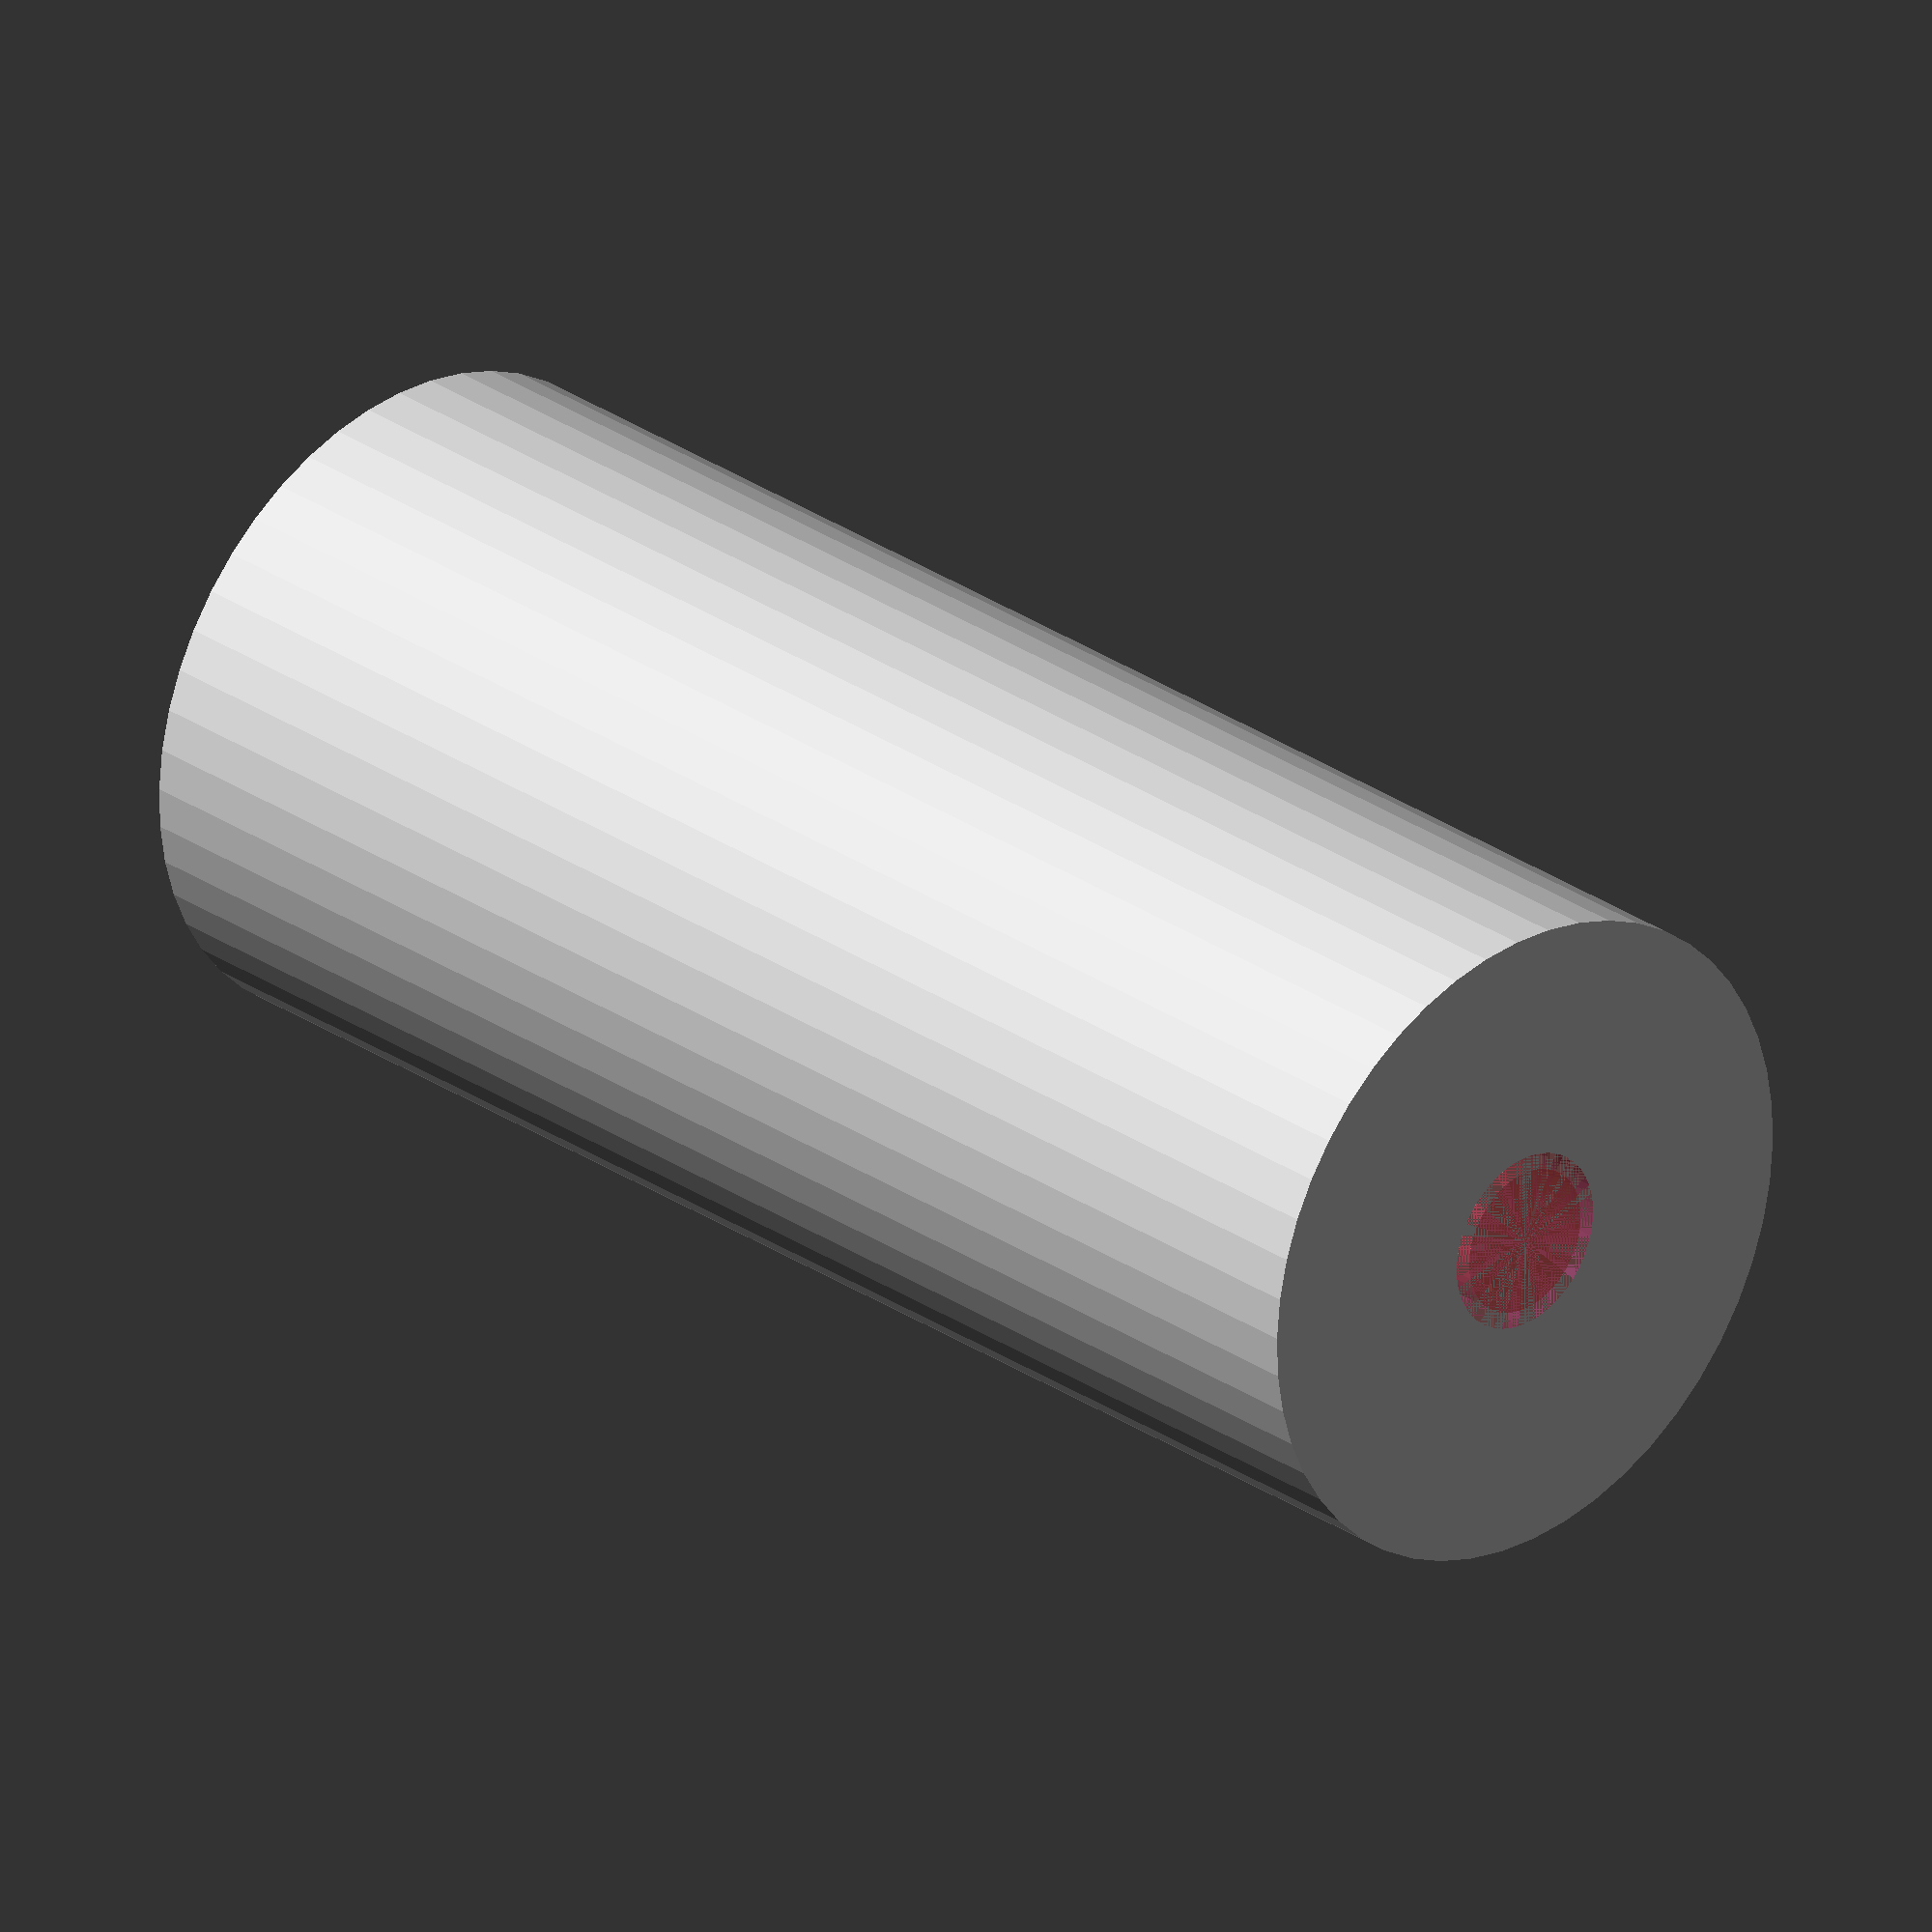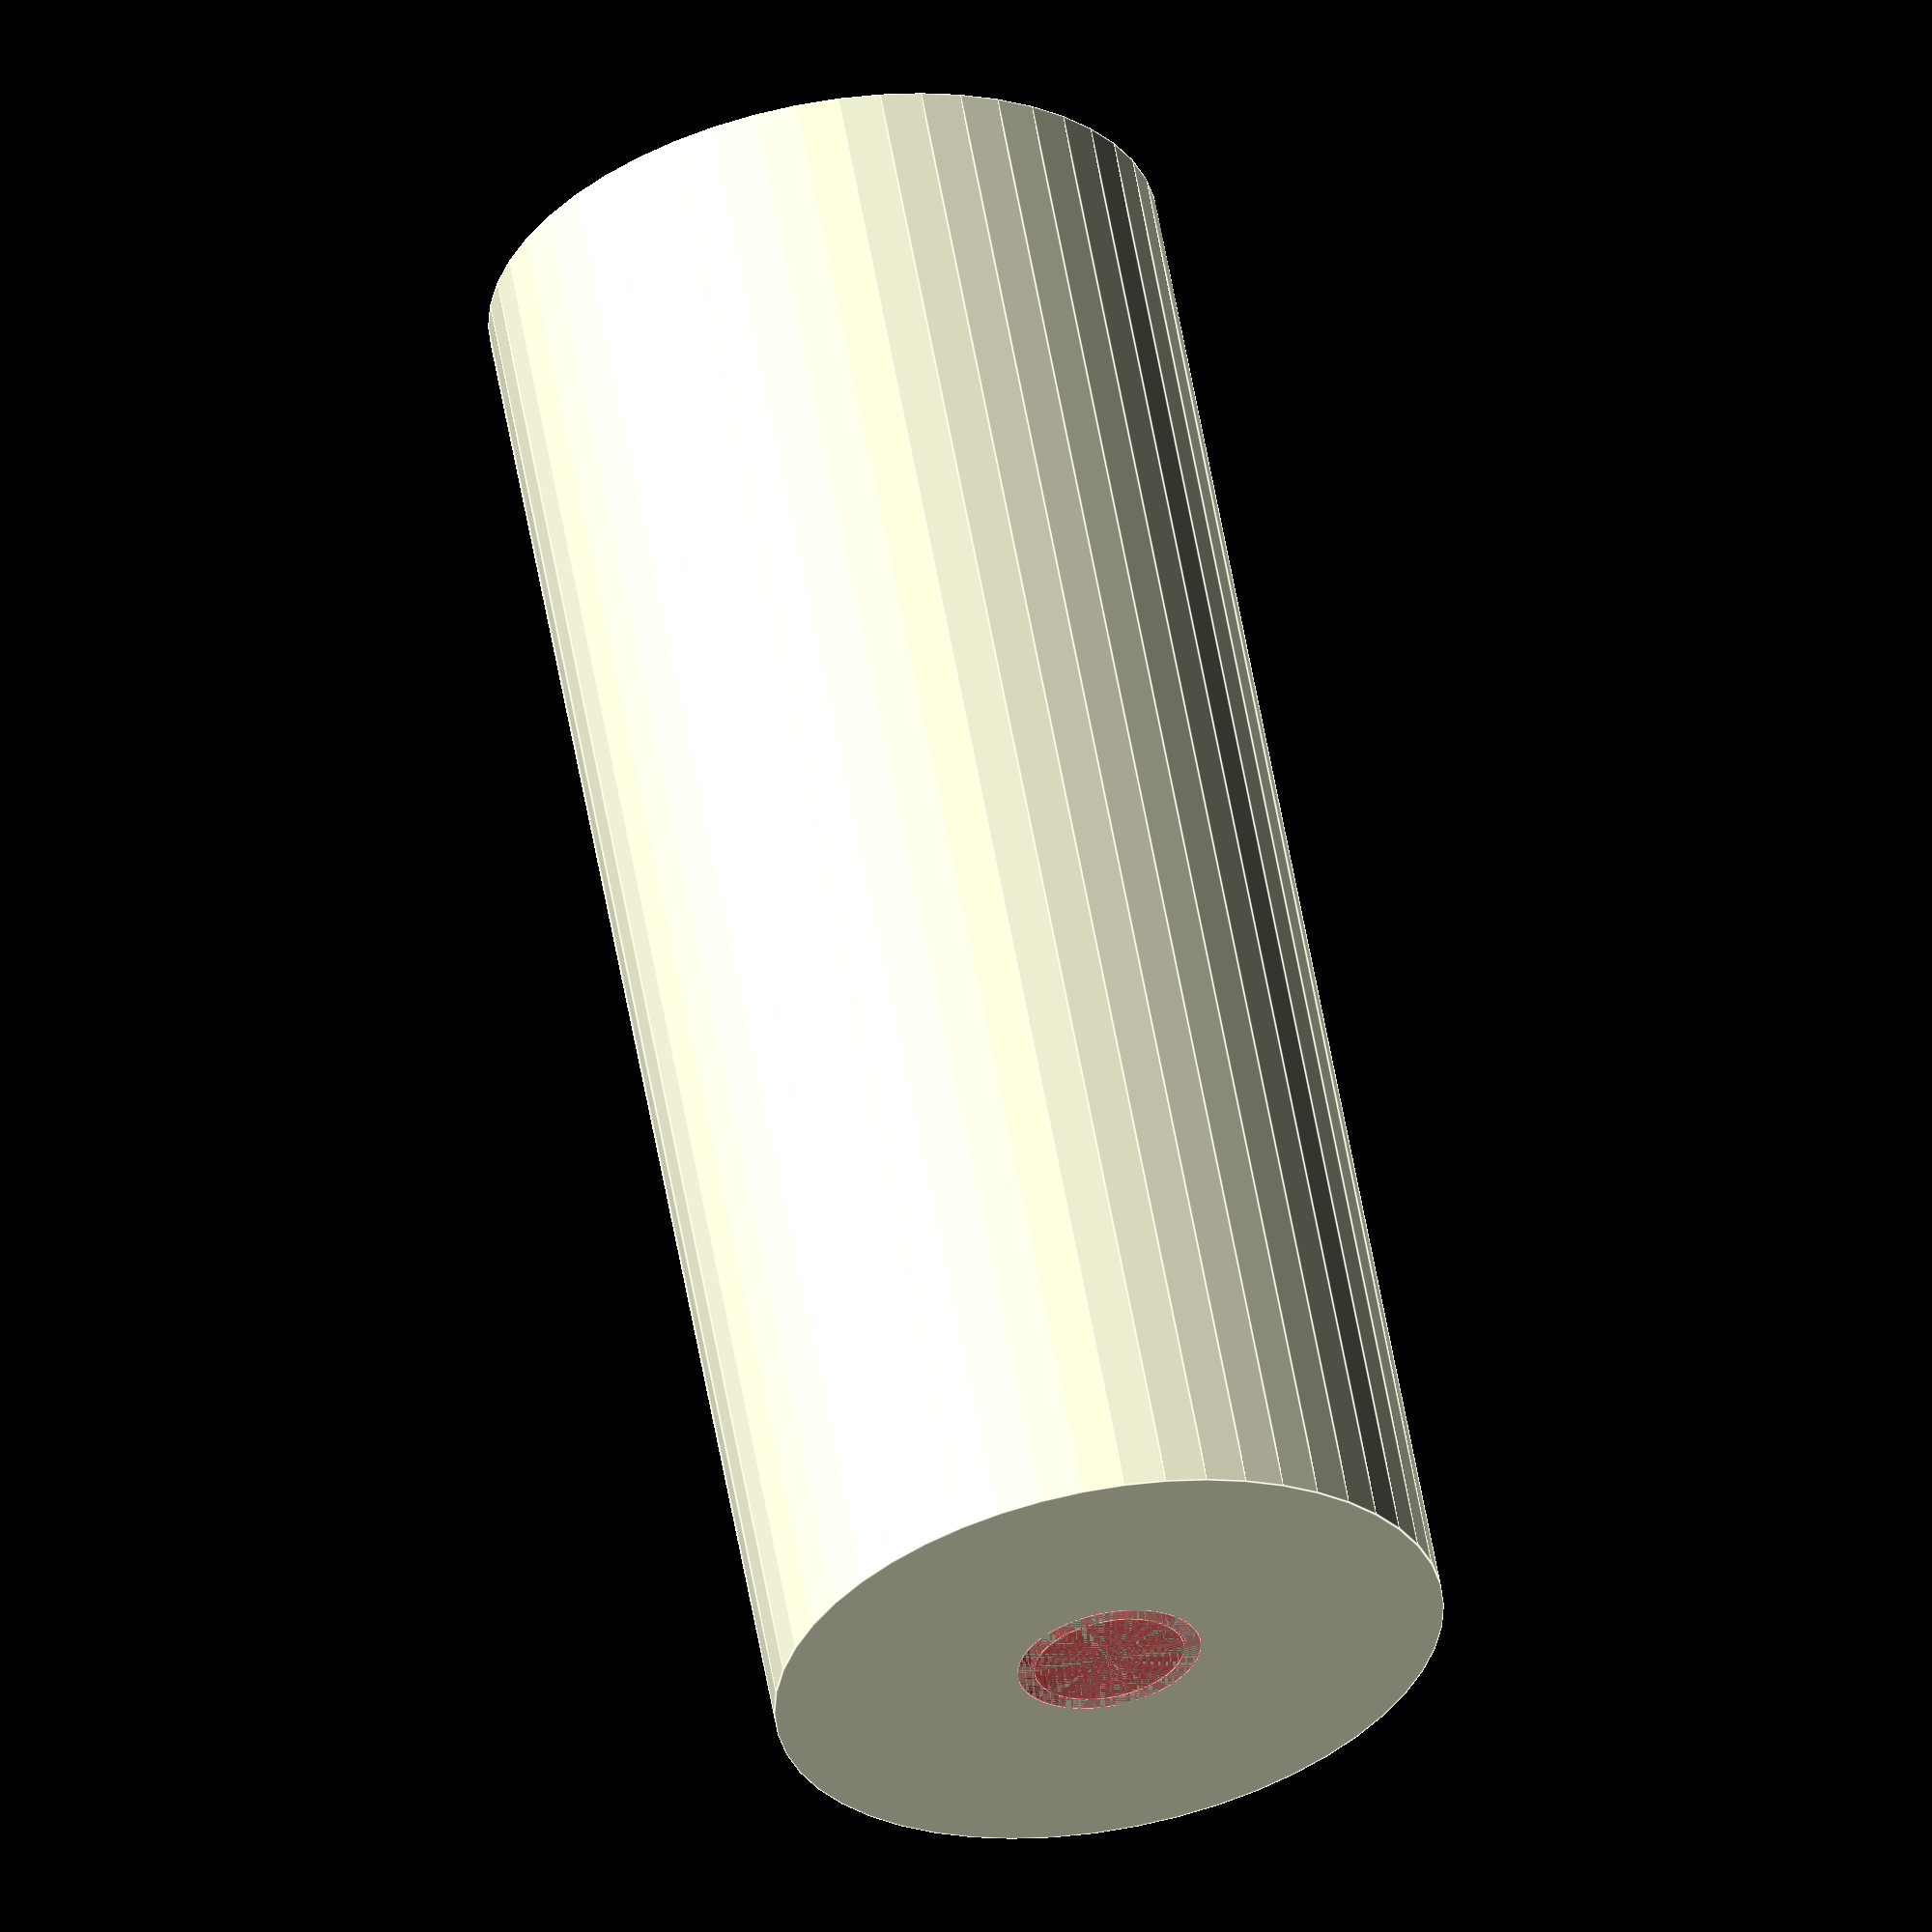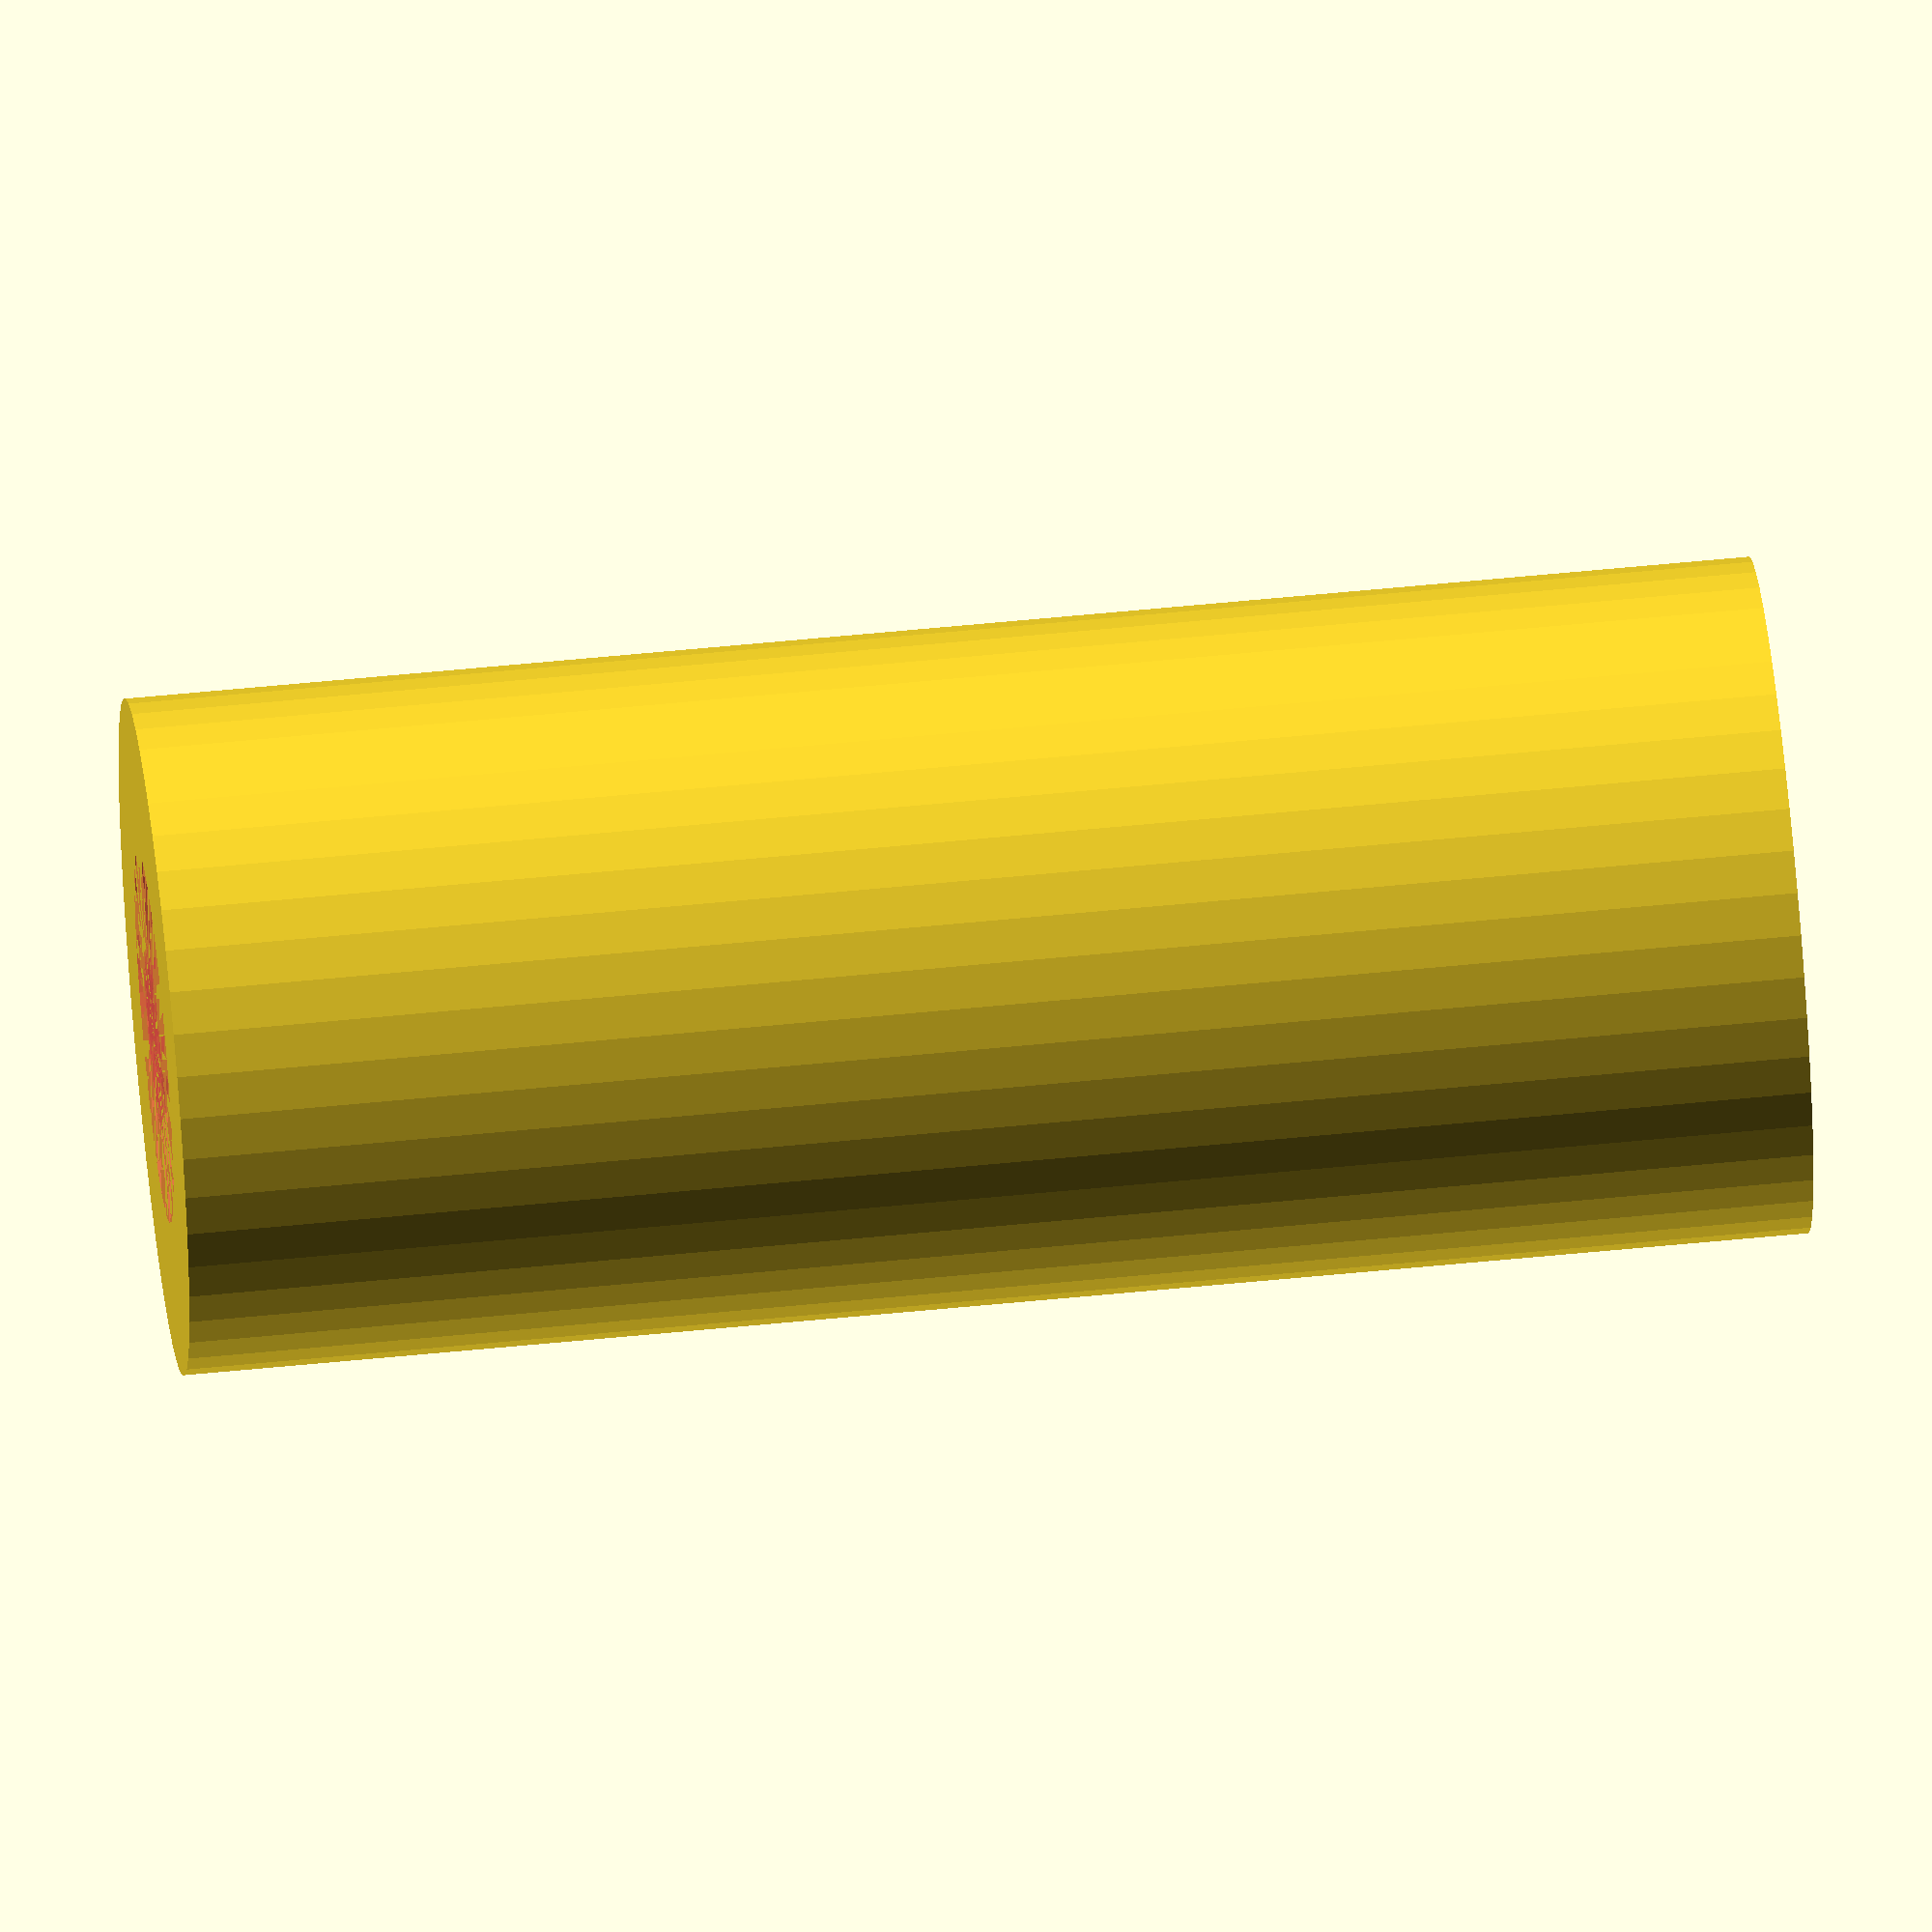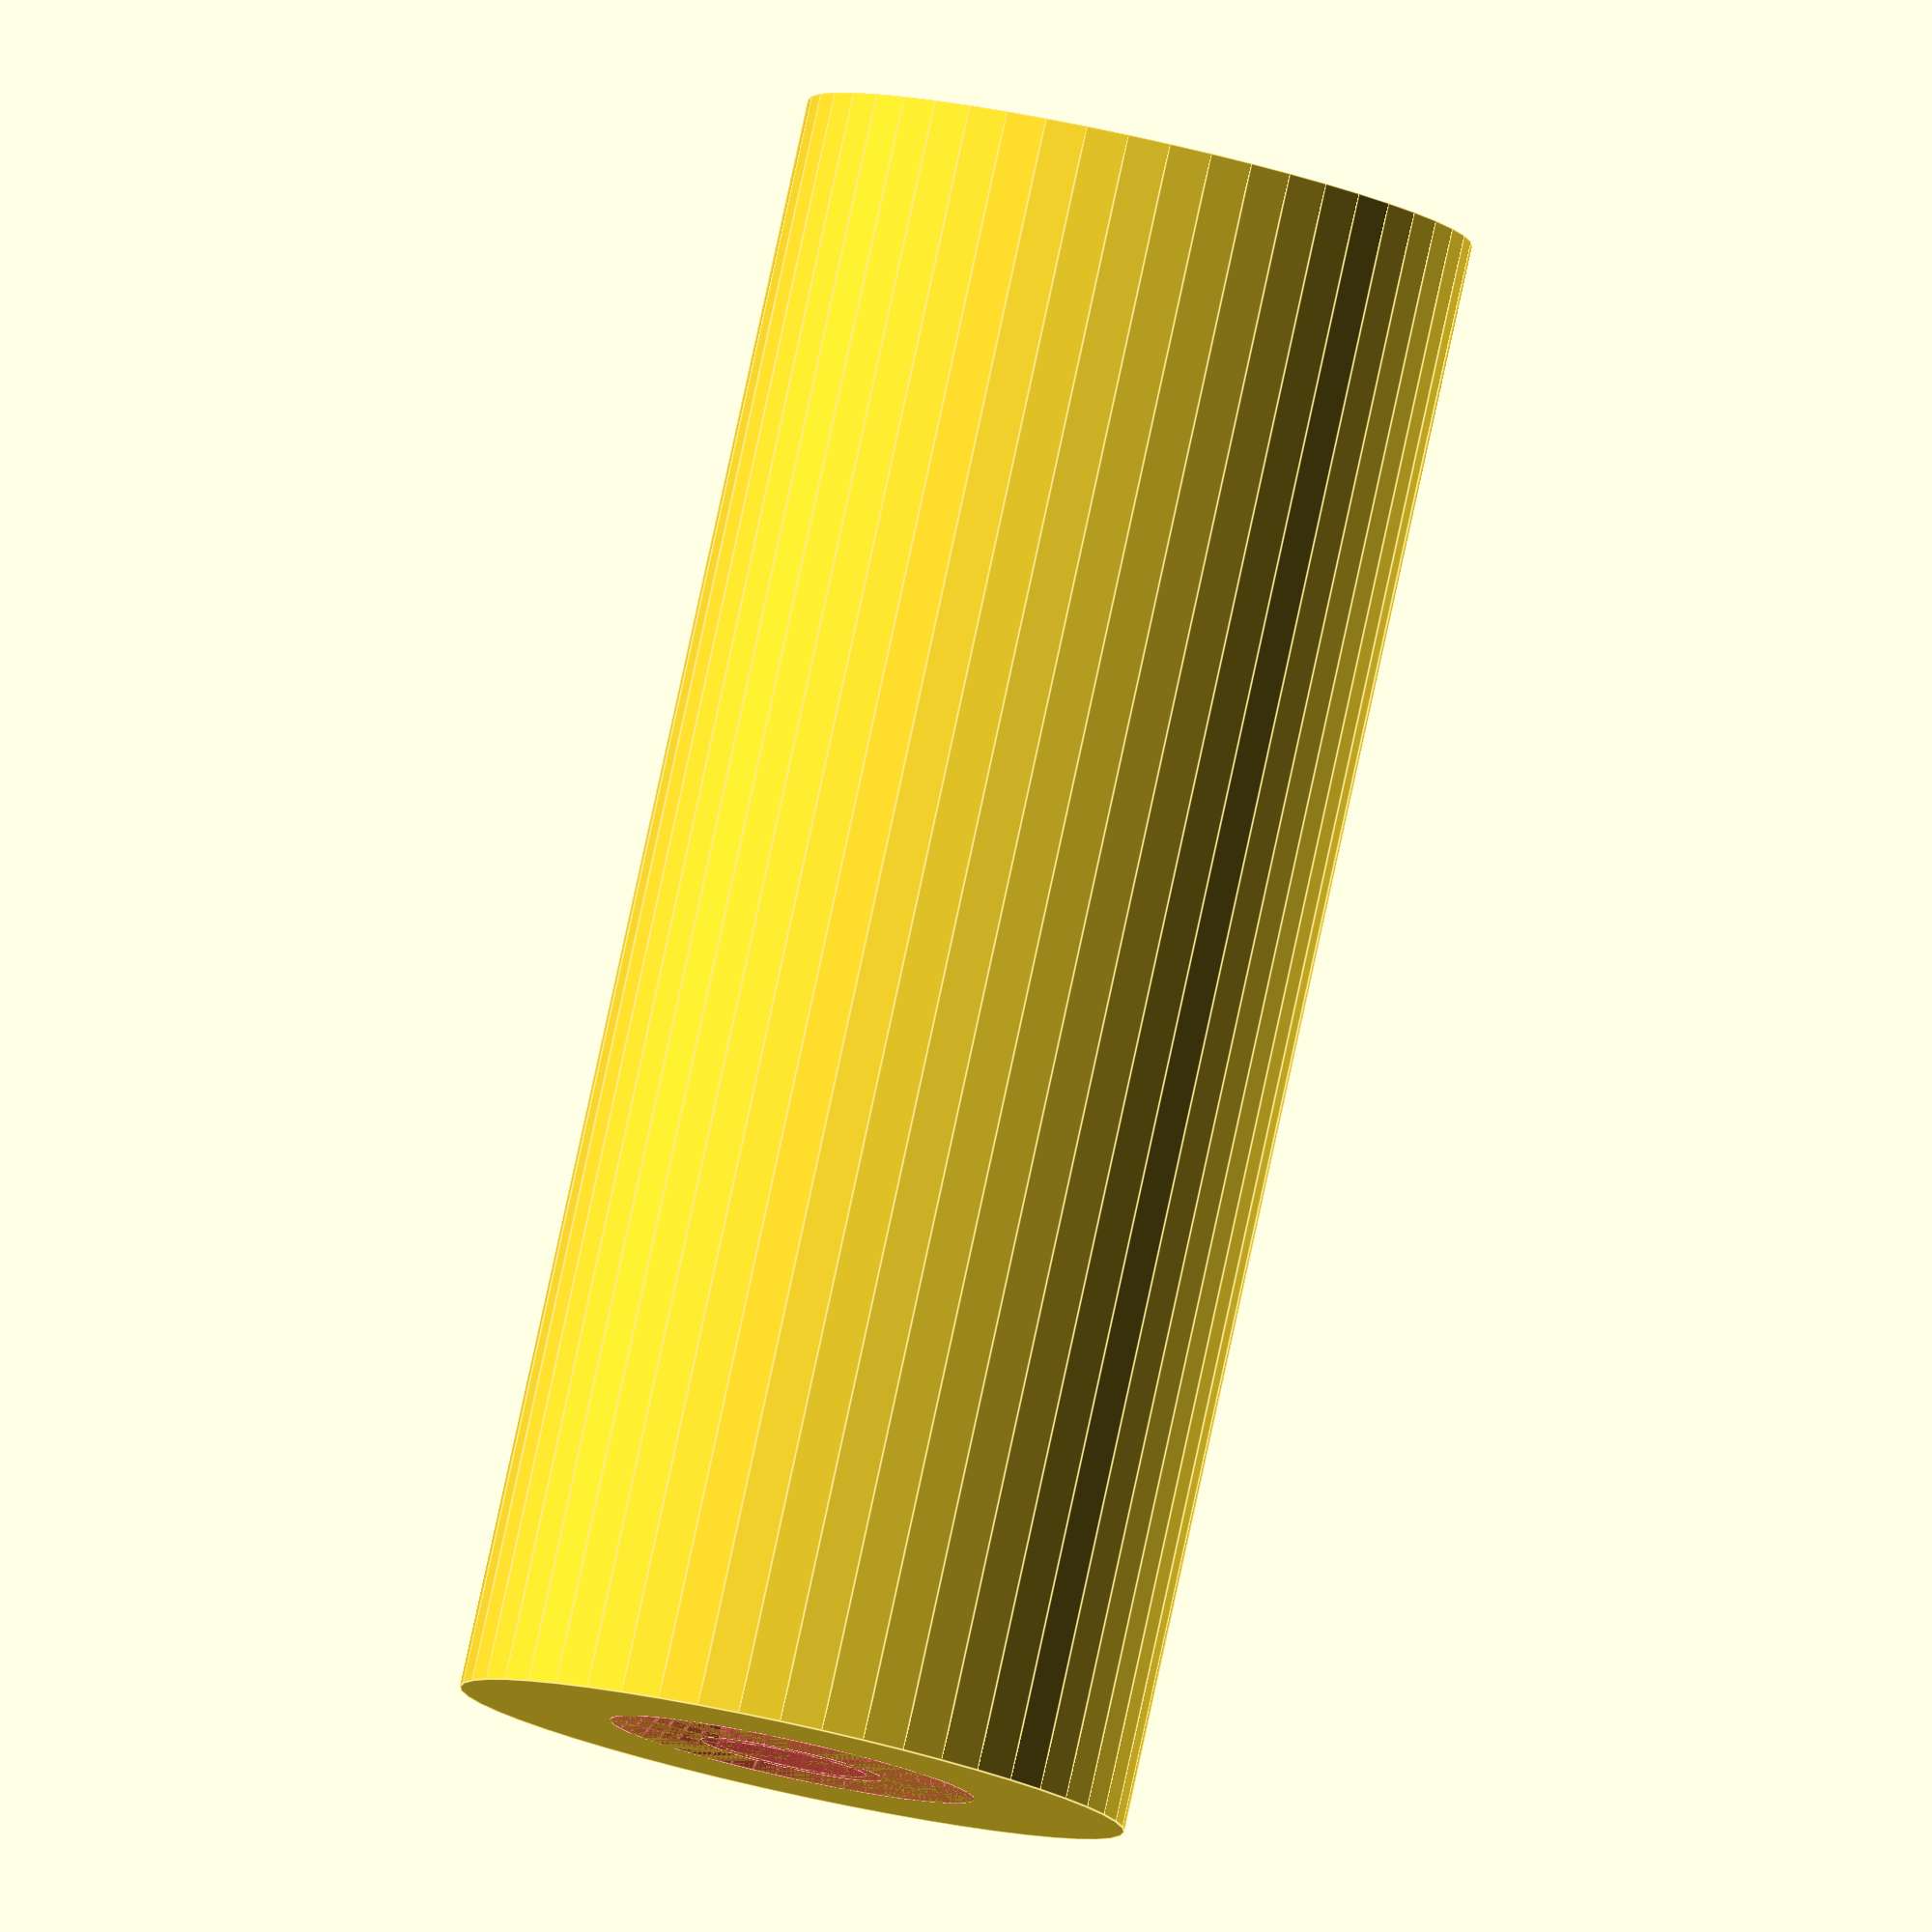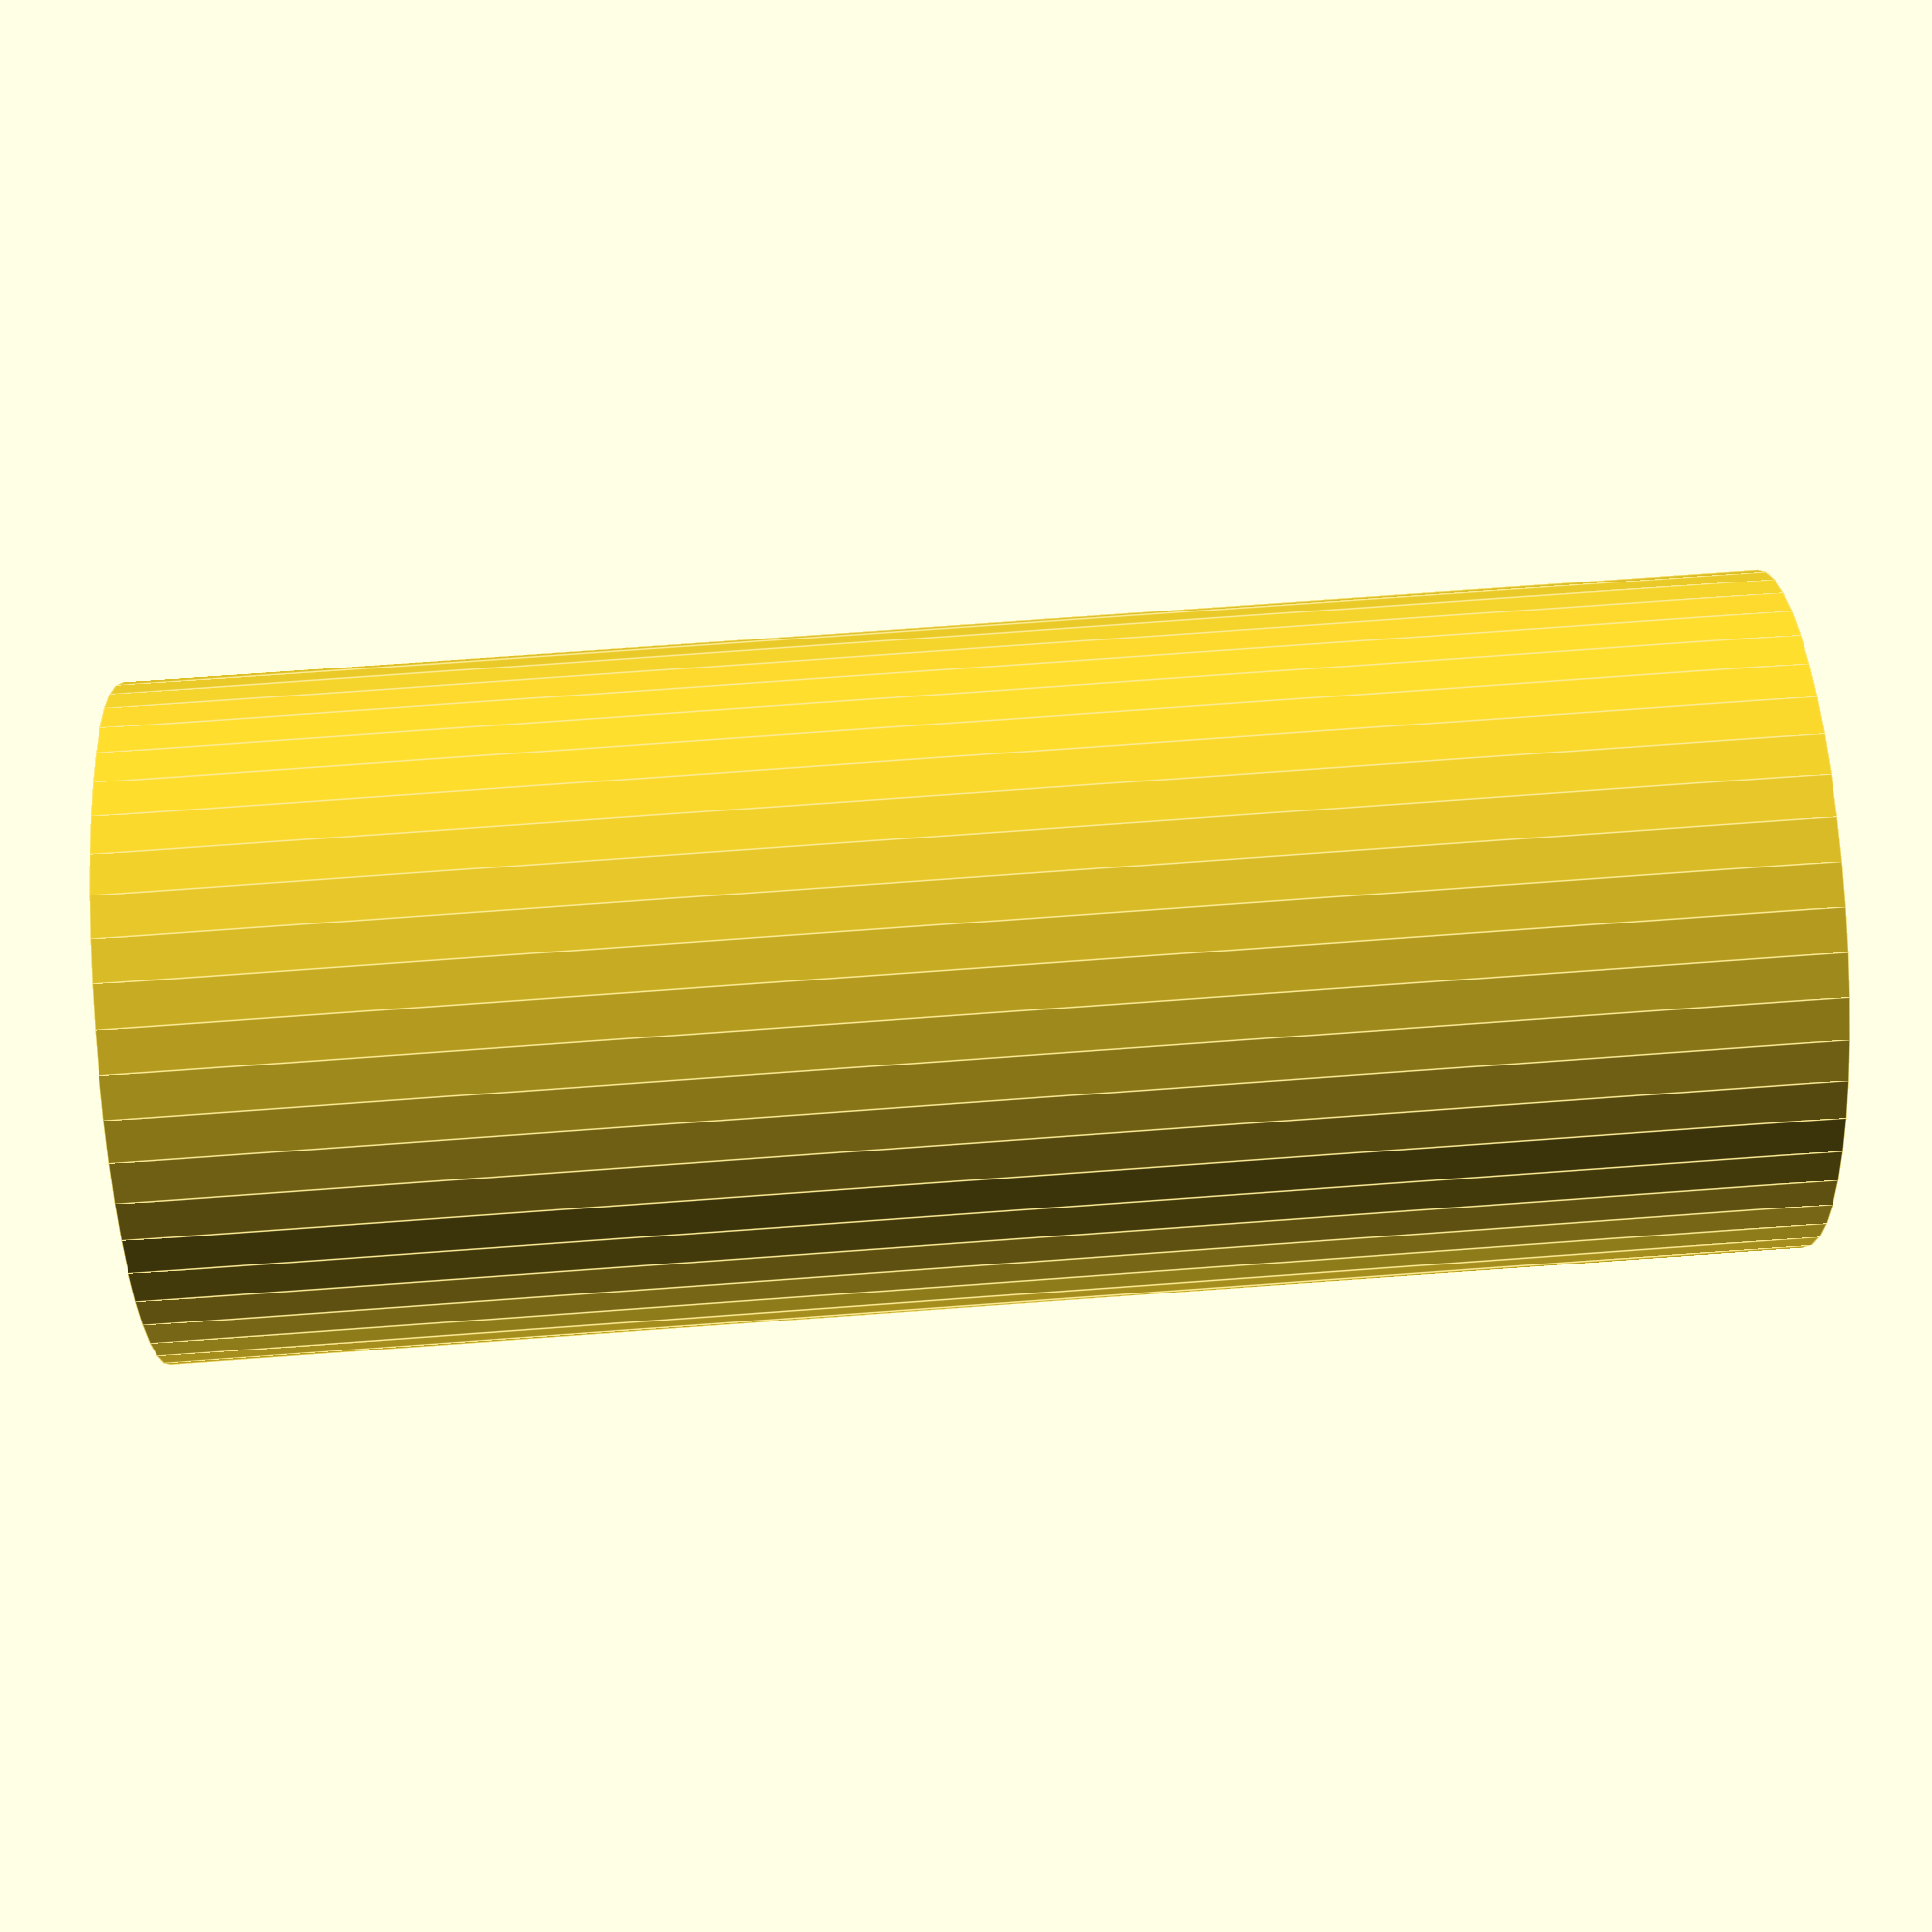
<openscad>
$fn = 50;


difference() {
	union() {
		translate(v = [0, 0, -48.0000000000]) {
			cylinder(h = 48, r = 10.0000000000);
		}
		cylinder(h = 0, r = 20.0000000000);
	}
	union() {
		translate(v = [0, 0, 0]) {
			rotate(a = [0, 0, 0]) {
				difference() {
					union() {
						#translate(v = [0, 0, -48.0000000000]) {
							cylinder(h = 48, r = 2.2500000000);
						}
						#translate(v = [0, 0, -4.2000000000]) {
							cylinder(h = 4.2000000000, r = 10.0000000000, r1 = 2.7500000000, r2 = 5.5000000000);
						}
						#translate(v = [0, 0, -48.0000000000]) {
							cylinder(h = 48, r = 2.7500000000);
						}
						#translate(v = [0, 0, -48.0000000000]) {
							cylinder(h = 48, r = 2.2500000000);
						}
					}
					union();
				}
			}
		}
	}
}
</openscad>
<views>
elev=332.5 azim=286.2 roll=136.8 proj=o view=wireframe
elev=300.4 azim=253.0 roll=169.9 proj=o view=edges
elev=123.7 azim=303.5 roll=96.0 proj=o view=solid
elev=96.0 azim=80.8 roll=167.7 proj=o view=edges
elev=106.1 azim=329.7 roll=94.2 proj=p view=edges
</views>
